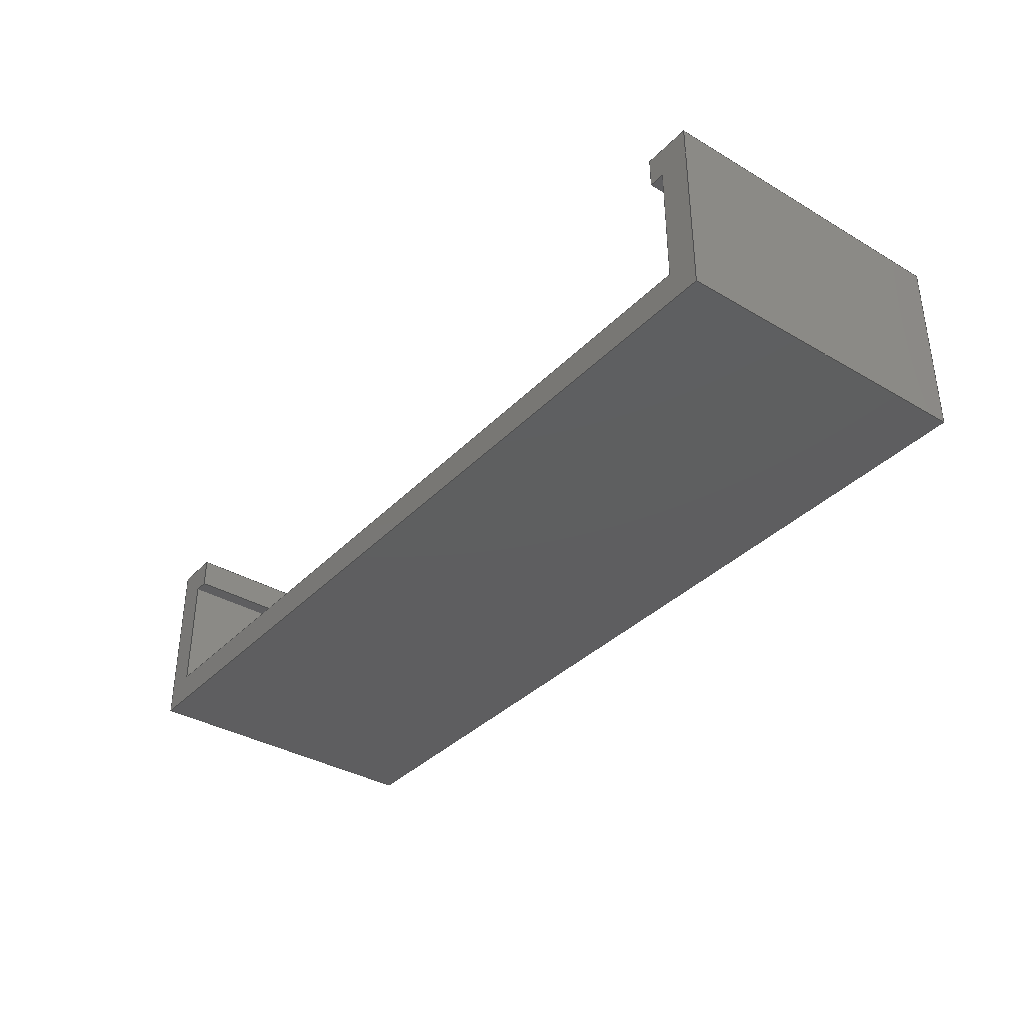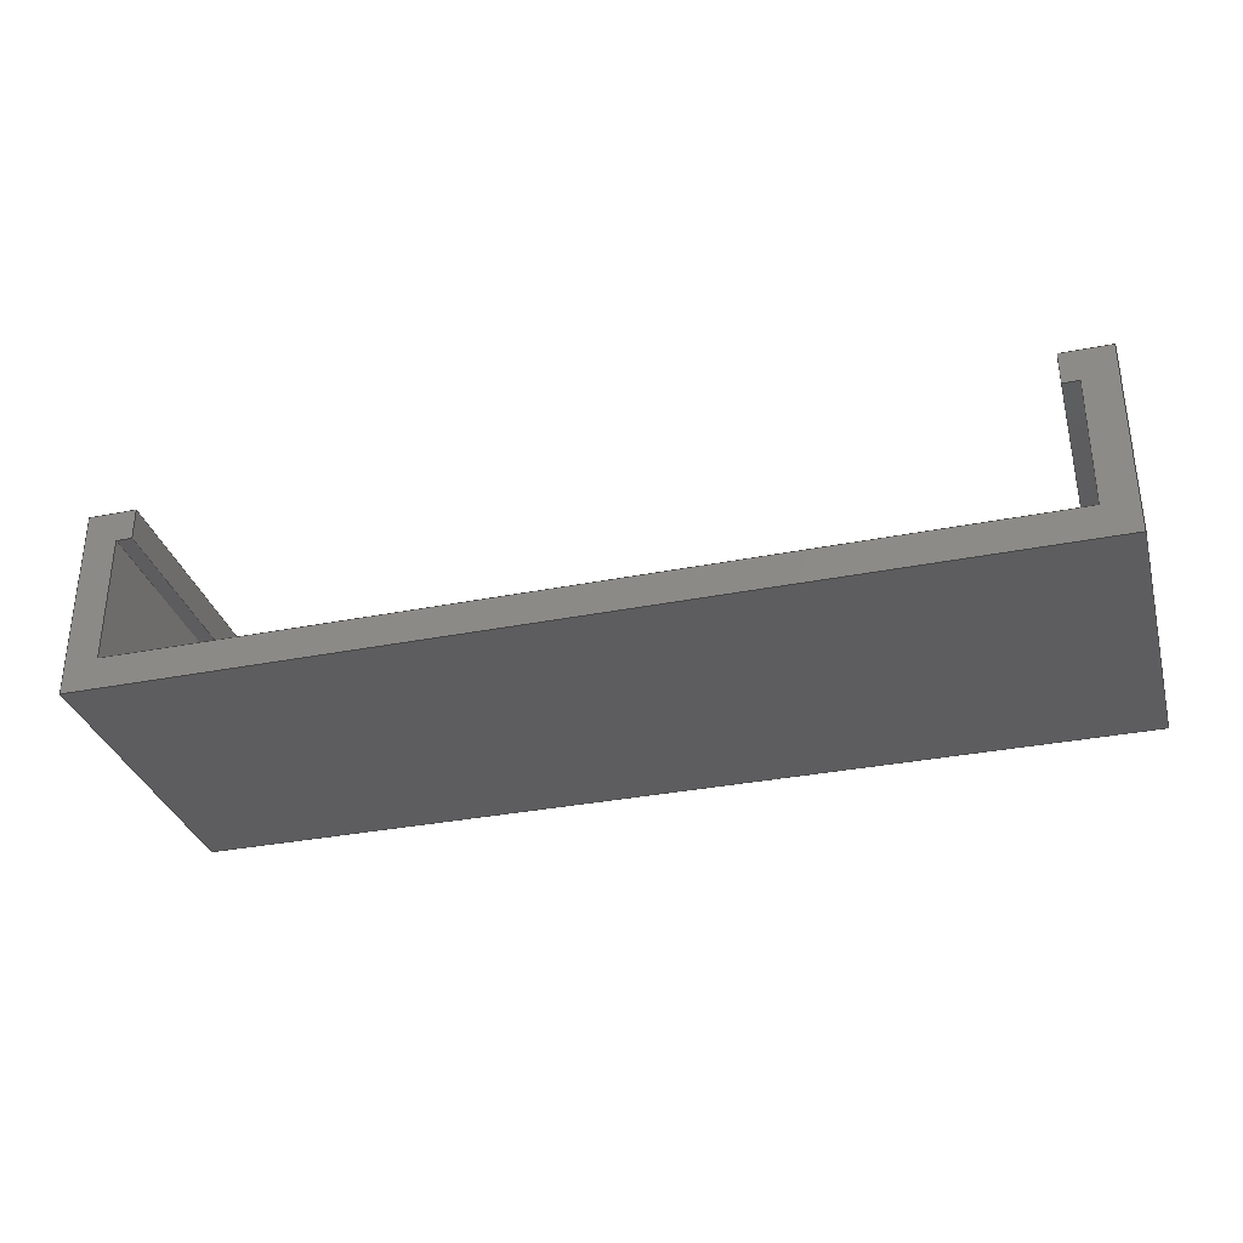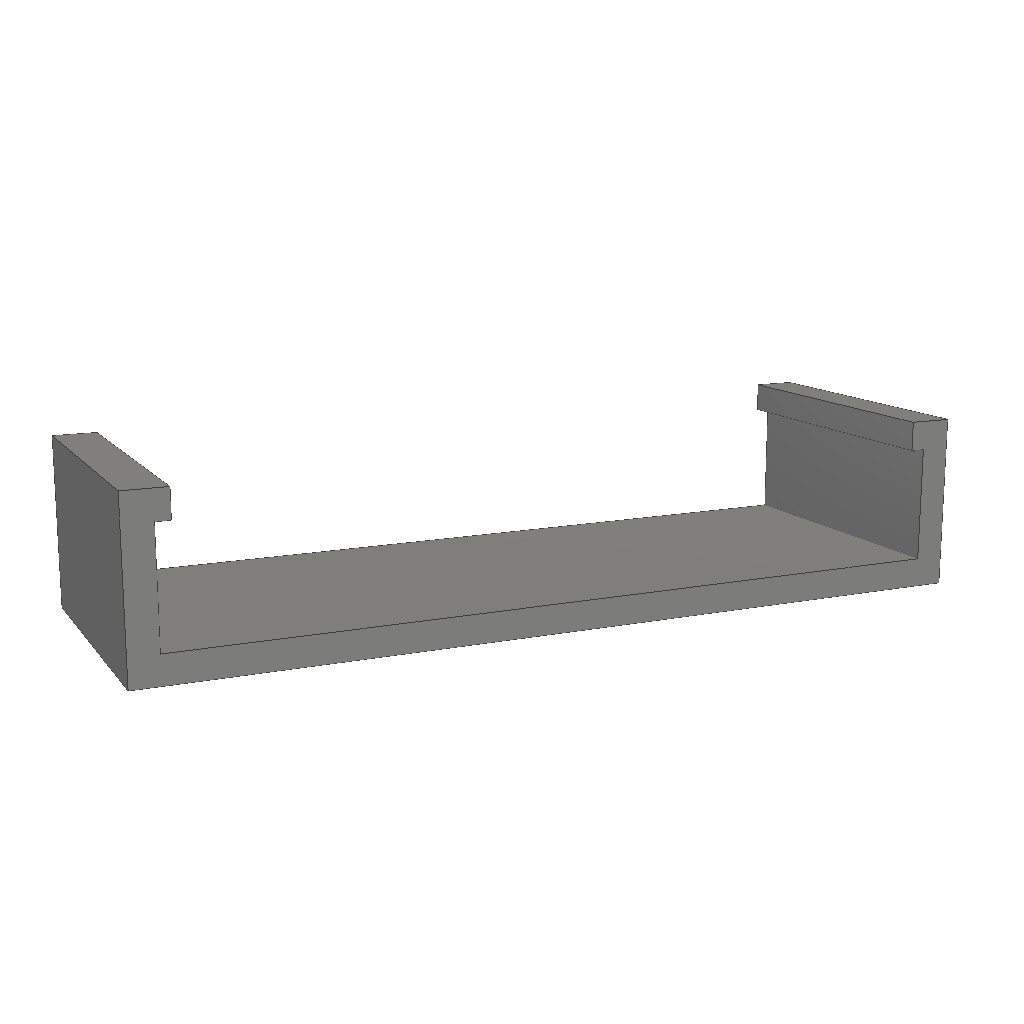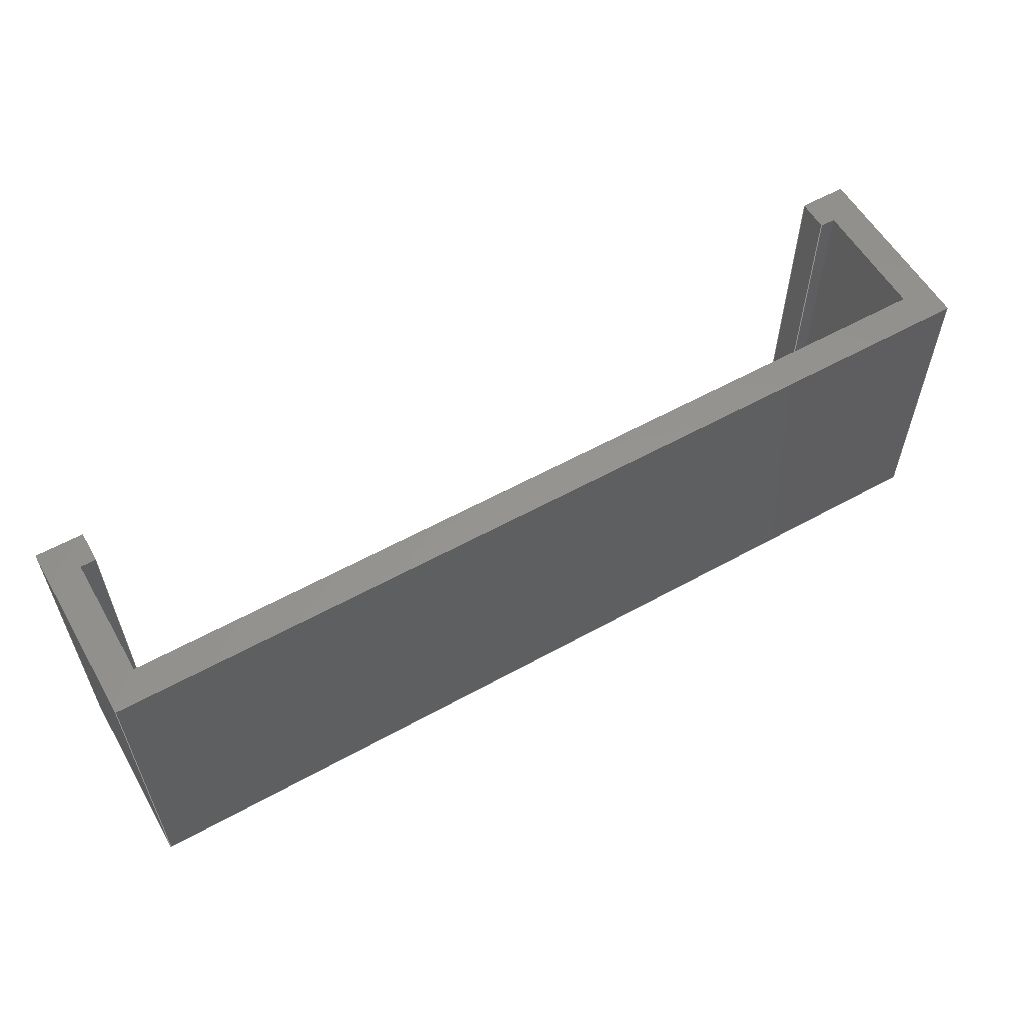
<metadata>
{"format":"iges","ext":"igs","renderer":"f3d","projection":"perspective","resolution":1024,"background":"white","views":[{"elev":-36.2,"azim":-127.5,"up":"+Y"},{"elev":-32.9,"azim":-164.7,"up":"+Y"},{"elev":12.5,"azim":155.1,"up":"+Y"},{"elev":57.5,"azim":-29.9,"up":"+Z"}]}
</metadata>
<code>

,,17HESP32CAM Front v1,17HESP32CAM Front v1,7Hunknown,7Hunknown,32,38,7,
99,15,,1,2,2HMM,1,0.08,15H2.02e+07,0.01,1e+04,7Hunknown,7Hunkno
wn,11,0,15H2.019e+07;
     186       1                                                00000000
     186            -167       1       0                               0
     514       2                                                00010000
     514                       2       1                               0
     510       4                                                00010000
     510            -167       1       1                               0
     510       5                                                00010000
     510            -167       1       1                               0
     510       6                                                00010000
     510            -167       1       1                               0
     510       7                                                00010000
     510            -167       1       1                               0
     510       8                                                00010000
     510            -167       1       1                               0
     510       9                                                00010000
     510            -167       1       1                               0
     510      10                                                00010000
     510            -167       1       1                               0
     510      11                                                00010000
     510            -167       1       1                               0
     510      12                                                00010000
     510            -167       1       1                               0
     510      13                                                00010000
     510            -167       1       1                               0
     510      14                                                00010000
     510            -167       1       1                               0
     510      15                                                00010000
     510            -167       1       1                               0
     510      16                                                00010000
     510            -167       1       1                               0
     510      17                                                00010000
     510            -167       1       1                               0
     508      18                                                00010000
     508                       1       1                               0
     508      19                                                00010000
     508                       1       1                               0
     508      20                                                00010000
     508                       1       1                               0
     508      21                                                00010000
     508                       1       1                               0
     508      22                                                00010000
     508                       1       1                               0
     508      23                                                00010000
     508                       1       1                               0
     508      24                                                00010000
     508                       1       1                               0
     508      25                                                00010000
     508                       1       1                               0
     508      26                                                00010000
     508                       1       1                               0
     508      27                                                00010000
     508                       1       1                               0
     508      28                                                00010000
     508                       1       1                               0
     508      29                                                00010000
     508                       1       1                               0
     508      30                                                00010000
     508                       3       1                               0
     508      33                                                00010000
     508                       3       1                               0
     126      36                                                00010000
     126       0               2       0                               0
     126      38                                                00010000
     126       0               2       0                               0
     126      40                                                00010000
     126       0               2       0                               0
     126      42                                                00010000
     126       0               2       0                               0
     126      44                                                00010000
     126       0               2       0                               0
     126      46                                                00010000
     126       0               2       0                               0
     126      48                                                00010000
     126       0               2       0                               0
     126      50                                                00010000
     126       0               2       0                               0
     126      52                                                00010000
     126       0               2       0                               0
     126      54                                                00010000
     126       0               2       0                               0
     126      56                                                00010000
     126       0               3       0                               0
     126      59                                                00010000
     126       0               3       0                               0
     126      62                                                00010000
     126       0               2       0                               0
     126      64                                                00010000
     126       0               2       0                               0
     126      66                                                00010000
     126       0               2       0                               0
     126      68                                                00010000
     126       0               2       0                               0
     126      70                                                00010000
     126       0               2       0                               0
     126      72                                                00010000
     126       0               3       0                               0
     126      75                                                00010000
     126       0               2       0                               0
     126      77                                                00010000
     126       0               2       0                               0
     126      79                                                00010000
     126       0               2       0                               0
     126      81                                                00010000
     126       0               2       0                               0
     126      83                                                00010000
     126       0               3       0                               0
     126      86                                                00010000
     126       0               3       0                               0
     126      89                                                00010000
     126       0               2       0                               0
     126      91                                                00010000
     126       0               2       0                               0
     126      93                                                00010000
     126       0               2       0                               0
     126      95                                                00010000
     126       0               2       0                               0
     126      97                                                00010000
     126       0               2       0                               0
     126      99                                                00010000
     126       0               2       0                               0
     126     101                                                00010000
     126       0               2       0                               0
     126     103                                                00010000
     126       0               2       0                               0
     126     105                                                00010000
     126       0               2       0                               0
     126     107                                                00010000
     126       0               2       0                               0
     126     109                                                00010000
     126       0               3       0                               0
     126     112                                                00010000
     126       0               3       0                               0
     128     115                                                00010000
     128       0    -167       3       0                               0
     128     118                                                00010000
     128       0    -167       3       0                               0
     128     121                                                00010000
     128       0    -167       3       0                               0
     128     124                                                00010000
     128       0    -167       4       0                               0
     128     128                                                00010000
     128       0    -167       3       0                               0
     128     131                                                00010000
     128       0    -167       4       0                               0
     128     135                                                00010000
     128       0    -167       3       0                               0
     128     138                                                00010000
     128       0    -167       3       0                               0
     128     141                                                00010000
     128       0    -167       3       0                               0
     128     144                                                00010000
     128       0    -167       4       0                               0
     128     148                                                00010000
     128       0    -167       3       0                               0
     128     151                                                00010000
     128       0    -167       4       0                               0
     128     155                                                00010000
     128       0    -167       3       0                               0
     128     158                                                00010000
     128       0    -167       3       0                               0
     502     161                                                00010000
     502                       6       1                               0
     504     167                                                00010001
     504                      10       1                               0
     406     177                                                00000000
     406                       1      15                               0
     314     178                                                00000200
     314                       2       0                               0
186,3,1,0,0,1,165;                                                     1
514,14,5,1,7,1,9,1,11,1,13,1,15,1,17,1,19,1,21,1,23,1,25,1,27,1,       3
29,1,31,1;                                                             3
510,133,1,1,33;                                                        5
510,135,1,1,35;                                                        7
510,137,1,1,37;                                                        9
510,139,1,1,39;                                                       11
510,141,1,1,41;                                                       13
510,143,1,1,43;                                                       15
510,145,1,1,45;                                                       17
510,147,1,1,47;                                                       19
510,149,1,1,49;                                                       21
510,151,1,1,51;                                                       23
510,153,1,1,53;                                                       25
510,155,1,1,55;                                                       27
510,157,1,1,57;                                                       29
510,159,1,1,59;                                                       31
508,4,0,163,1,0,0,0,163,2,1,0,0,163,3,0,0,0,163,4,0,0;                33
508,4,0,163,5,0,0,0,163,4,1,0,0,163,6,0,0,0,163,7,0,0;                35
508,4,0,163,8,1,0,0,163,7,1,0,0,163,9,0,0,0,163,10,0,0;               37
508,4,0,163,11,0,0,0,163,10,1,0,0,163,12,0,0,0,163,13,0,0;            39
508,4,0,163,14,0,0,0,163,13,1,0,0,163,15,0,0,0,163,16,0,0;            41
508,4,0,163,17,0,0,0,163,16,1,0,0,163,18,0,0,0,163,19,0,0;            43
508,4,0,163,20,1,0,0,163,19,1,0,0,163,21,0,0,0,163,22,0,0;            45
508,4,0,163,23,0,0,0,163,22,1,0,0,163,24,0,0,0,163,25,0,0;            47
508,4,0,163,26,0,0,0,163,25,1,0,0,163,27,0,0,0,163,28,0,0;            49
508,4,0,163,29,1,0,0,163,28,1,0,0,163,30,0,0,0,163,31,0,0;            51
508,4,0,163,32,1,0,0,163,31,1,0,0,163,33,0,0,0,163,34,0,0;            53
508,4,0,163,35,1,0,0,163,34,1,0,0,163,36,0,0,0,163,2,0,0;             55
508,12,0,163,36,1,0,0,163,33,1,0,0,163,30,1,0,0,163,27,1,0,0,         57
163,24,1,0,0,163,21,1,0,0,163,18,1,0,0,163,15,1,0,0,163,12,1,0,       57
0,163,9,1,0,0,163,6,1,0,0,163,3,1,0;                                  57
508,12,0,163,35,0,0,0,163,1,1,0,0,163,5,1,0,0,163,8,0,0,0,163,        59
11,1,0,0,163,14,1,0,0,163,17,1,0,0,163,20,0,0,0,163,23,1,0,0,         59
163,26,1,0,0,163,29,0,0,0,163,32,0,0;                                 59
126,1,1,0,0,1,0,-0.5,-0.5,0.1,0.1,1,1,14.75,5.5,0,14.75,-0.5,      61
0,-0.5,0.1,0,0,0;                                                 61
126,1,1,0,0,1,0,0,0,1,1,1,1,14.75,5.5,0,14.75,5.5,10,0,      63
1,0,0,0;                                                          63
126,1,1,0,0,1,0,-0.1,-0.1,0.5,0.5,1,1,14.75,-0.5,10,14.75,         65
5.5,10,-0.1,0.5,0,0,0;                                            65
126,1,1,0,0,1,0,0,0,1,1,1,1,14.75,-0.5,0,14.75,-0.5,10,       67
0,1,0,0,0;                                                       67
126,1,1,0,0,1,0,0,0,2.95,2.95,1,1,14.75,-0.5,0,-14.75,-0.5,      69
0,0,2.95,0,0,0;                                                  69
126,1,1,0,0,1,0,-2.95,-2.95,0,0,1,1,-14.75,-0.5,10,14.75,        71
-0.5,10,-2.95,0,0,0,0;                                           71
126,1,1,0,0,1,0,0,0,1,1,1,1,-14.75,-0.5,0,-14.75,-0.5,         73
10,0,1,0,0,0;                                                   73
126,1,1,0,0,1,0,0,0,0.6,0.6,1,1,-14.75,5.5,0,-14.75,             75
-0.5,0,0,0.6,0,0,0;                                75
126,1,1,0,0,1,0,0,0,0.6,0.6,1,1,-14.75,5.5,10,-14.75,            77
-0.5,10,0,0.6,0,0,0;                               77
126,1,1,0,0,1,0,0,0,1,1,1,1,-14.75,5.5,0,-14.75,5.5,10,       79
0,1,0,0,0;                                                       79
126,1,1,0,0,1,0,-0.1,-0.1,              81
0.05,0.05,1,1,-14.75,5.5,0,            81
-13.25,5.5,0,-0.1,0.05,0,0,0;        81
126,1,1,0,0,1,0,-0.05,-0.05,              83
0.1,0.1,1,1,-13.25,5.5,10,           83
-14.75,5.5,10,-0.05,0.1,0,0,0;       83
126,1,1,0,0,1,0,0,0,1,1,1,1,-13.25,5.5,0,-13.25,5.5,10,       85
0,1,0,0,0;                                                       85
126,1,1,0,0,1,0,0,0,0.1,0.1,1,1,-13.25,5.5,0,-13.25,4.5,0,      87
0,0.1,0,0,0;                                                      87
126,1,1,0,0,1,0,-0.1,-0.1,0,0,1,1,-13.25,4.5,10,-13.25,5.5,      89
10,-0.1,0,0,0,0;                                                 89
126,1,1,0,0,1,0,0,0,1,1,1,1,-13.25,4.5,0,-13.25,4.5,10,       91
0,1,0,0,0;                                                       91
126,1,1,0,0,1,0,0,0,0.05,0.05,1,       93
1,-13.25,4.5,0,-13.75,4.5,0,0,0.05,0,0,0;        93
126,1,1,0,0,1,0,-0.05,-0.05,0,0,        95
1,1,-13.75,4.5,10,-13.25,4.5,10,-0.05,0,0,        95
0,0;                                                                95
126,1,1,0,0,1,0,0,0,1,1,1,1,-13.75,4.5,0,-13.75,4.5,10,       97
0,1,0,0,0;                                                       97
126,1,1,0,0,1,0,0,0,0.4,0.4,1,1,-13.75,0.5,0,-13.75,4.5,0,      99
0,0.4,0,0,0;                                                      99
126,1,1,0,0,1,0,0,0,0.4,0.4,1,1,-13.75,0.5,10,-13.75,4.5,       101
10,0,0.4,0,0,0;                                                 101
126,1,1,0,0,1,0,0,0,1,1,1,1,-13.75,0.5,0,-13.75,0.5,10,      103
0,1,0,0,0;                                                      103
126,1,1,0,0,1,0,0.1,0.1,2.85,2.85,     105
1,1,-13.75,0.5,0,13.75,0.5,0,0.1,2.85,0,0,      105
0;                                                                  105
126,1,1,0,0,1,0,-2.85,-2.85,-0.1,                     107
-0.1,1,1,13.75,0.5,10,-13.75,0.5,10,-2.85,        107
-0.1,0,0,0;                                        107
126,1,1,0,0,1,0,0,0,1,1,1,1,13.75,0.5,0,13.75,0.5,10,0,     109
1,0,0,0;                                                         109
126,1,1,0,0,1,0,0,0,0.4,0.4,1,1,13.75,0.5,0,13.75,4.5,0,       111
0,0.4,0,0,0;                                                     111
126,1,1,0,0,1,0,-0.4,-0.4,0,0,1,1,13.75,4.5,10,13.75,0.5,       113
10,-0.4,0,0,0,0;                                                113
126,1,1,0,0,1,0,0,0,1,1,1,1,13.75,4.5,0,13.75,4.5,10,0,     115
1,0,0,0;                                                         115
126,1,1,0,0,1,0,0,0,0.05,0.05,1,      117
1,13.25,4.5,0,13.75,4.5,0,0,0.05,0,0,0;         117
126,1,1,0,0,1,0,0,0,0.05,0.05,1,      119
1,13.25,4.5,10,13.75,4.5,10,0,0.05,0,0,0;       119
126,1,1,0,0,1,0,0,0,1,1,1,1,13.25,4.5,0,13.25,4.5,10,0,     121
1,0,0,0;                                                         121
126,1,1,0,0,1,0,0,0,0.1,0.1,1,1,13.25,5.5,0,13.25,4.5,0,       123
0,0.1,0,0,0;                                                     123
126,1,1,0,0,1,0,0,0,0.1,0.1,1,1,13.25,5.5,10,13.25,4.5,10,     125
0,0.1,0,0,0;                                                     125
126,1,1,0,0,1,0,0,0,1,1,1,1,13.25,5.5,0,13.25,5.5,10,0,     127
1,0,0,0;                                                         127
126,1,1,0,0,1,0,-0.1,-0.1,             129
0.05,0.05,1,1,14.75,5.5,0,13.25,      129
5.5,0,-0.1,0.05,0,0,0;              129
126,1,1,0,0,1,0,-0.1,-0.1,             131
0.05,0.05,1,1,14.75,5.5,10,13.25,     131
5.5,10,-0.1,0.05,0,0,0;             131
128,1,1,1,1,0,0,1,0,0,-0.001,-0.001,0.601,0.601,-0.001,-0.001,       133
1.001,1.001,1,1,1,1,14.75,-0.51,-0.01,14.75,5.51,-0.01,          133
14.75,-0.51,10.01,14.75,5.51,10.01,-0.001,0.601,-0.001,1.001;        133
128,1,1,1,1,0,0,1,0,0,-0.001,-0.001,2.951,2.951,-0.001,-0.001,       135
1.001,1.001,1,1,1,1,-14.76,-0.5,-0.01,14.76,-0.5,-0.01,          135
-14.76,-0.5,10.01,14.76,-0.5,10.01,-0.001,2.951,-0.001,1.001;        135
128,1,1,1,1,0,0,1,0,0,-0.001,-0.001,0.601,0.601,-0.001,-0.001,       137
1.001,1.001,1,1,1,1,-14.75,5.51,-0.01,-14.75,-0.51,-0.01,        137
-14.75,5.51,10.01,-14.75,-0.51,10.01,-0.001,0.601,-0.001,1.001;      137
128,1,1,1,1,0,0,1,0,0,-0.001,-0.001,0.151,               139
0.151,-0.001,-0.001,1.001,1.001,1,1,1,1,-13.24,      139
5.5,-0.01,-14.76,5.5,-0.01,-13.24,5.5,10.01,-14.76,5.5,10.01,        139
-0.001,0.151,-0.001,1.001;                               139
128,1,1,1,1,0,0,1,0,0,-0.001,-0.001,0.101,0.101,-0.001,-0.001,       141
1.001,1.001,1,1,1,1,-13.25,4.49,-0.01,-13.25,5.51,-0.01,         141
-13.25,4.49,10.01,-13.25,5.51,10.01,-0.001,0.101,-0.001,1.001;       141
128,1,1,1,1,0,0,1,0,0,-0.001,-0.001,0.051,              143
0.051,-0.001,-0.001,1.001,1.001,1,1,1,1,-13.76,     143
4.5,-0.01,-13.24,4.5,-0.01,-13.76,4.5,10.01,-13.24,4.5,10.01,        143
-0.001,0.051,-0.001,1.001;                              143
128,1,1,1,1,0,0,1,0,0,-0.001,-0.001,0.401,0.401,-0.001,-0.001,       145
1.001,1.001,1,1,1,1,-13.75,0.49,-0.01,-13.75,4.51,-0.01,         145
-13.75,0.49,10.01,-13.75,4.51,10.01,-0.001,0.401,-0.001,1.001;       145
128,1,1,1,1,0,0,1,0,0,-0.001,-0.001,2.751,2.751,-0.001,-0.001,       147
1.001,1.001,1,1,1,1,13.76,0.5,-0.01,-13.76,0.5,-0.01,13.76,      147
0.5,10.01,-13.76,0.5,10.01,-0.001,2.751,-0.001,1.001;                147
128,1,1,1,1,0,0,1,0,0,-0.001,-0.001,0.401,0.401,-0.001,-0.001,       149
1.001,1.001,1,1,1,1,13.75,4.51,-0.01,13.75,0.49,-0.01,13.75,     149
4.51,10.01,13.75,0.49,10.01,-0.001,0.401,-0.001,1.001;               149
128,1,1,1,1,0,0,1,0,0,-0.001,-0.001,0.051,              151
0.051,-0.001,-0.001,1.001,1.001,1,1,1,1,13.24,      151
4.5,-0.01,13.76,4.5,-0.01,13.24,4.5,10.01,13.76,4.5,10.01,           151
-0.001,0.051,-0.001,1.001;                              151
128,1,1,1,1,0,0,1,0,0,-0.001,-0.001,0.101,0.101,-0.001,-0.001,       153
1.001,1.001,1,1,1,1,13.25,5.51,-0.01,13.25,4.49,-0.01,13.25,     153
5.51,10.01,13.25,4.49,10.01,-0.001,0.101,-0.001,1.001;               153
128,1,1,1,1,0,0,1,0,0,-0.001,-0.001,0.151,               155
0.151,-0.001,-0.001,1.001,1.001,1,1,1,1,14.76,       155
5.5,-0.01,13.24,5.5,-0.01,14.76,5.5,10.01,13.24,5.5,10.01,           155
-0.001,0.151,-0.001,1.001;                               155
128,1,1,1,1,0,0,1,0,0,-1.476,-1.476,1.476,1.476,-0.301,-0.301,       157
0.301,0.301,1,1,1,1,-14.76,-0.51,10,14.76,-0.51,10,-14.76,     157
5.51,10,14.76,5.51,10,-1.476,1.476,-0.301,0.301;                   157
128,1,1,1,1,0,0,1,0,0,-1.476,-1.476,1.476,1.476,-0.301,-0.301,       159
0.301,0.301,1,1,1,1,14.76,-0.51,0,-14.76,-0.51,0,14.76,        159
5.51,0,-14.76,5.51,0,-1.476,1.476,-0.301,0.301;                    159
502,24,14.75,5.5,0,14.75,-0.5,0,14.75,5.5,10,14.75,-0.5,10,      161
-14.75,-0.5,0,-14.75,-0.5,10,-14.75,5.5,0,-14.75,5.5,10,         161
-13.25,5.5,0,-13.25,5.5,10,-13.25,4.5,0,-13.25,4.5,10,           161
-13.75,4.5,0,-13.75,4.5,10,-13.75,0.5,0,-13.75,0.5,10,13.75,     161
0.5,0,13.75,0.5,10,13.75,4.5,0,13.75,4.5,10,13.25,4.5,0,        161
13.25,4.5,10,13.25,5.5,0,13.25,5.5,10;                            161
504,36,61,161,1,161,2,63,161,1,161,3,65,161,4,161,3,67,161,2,        163
161,4,69,161,2,161,5,71,161,6,161,4,73,161,5,161,6,75,161,7,161,     163
5,77,161,8,161,6,79,161,7,161,8,81,161,7,161,9,83,161,10,161,8,      163
85,161,9,161,10,87,161,9,161,11,89,161,12,161,10,91,161,11,161,      163
12,93,161,11,161,13,95,161,14,161,12,97,161,13,161,14,99,161,15,     163
161,13,101,161,16,161,14,103,161,15,161,16,105,161,15,161,17,        163
107,161,18,161,16,109,161,17,161,18,111,161,17,161,19,113,161,       163
20,161,18,115,161,19,161,20,117,161,21,161,19,119,161,22,161,20,     163
121,161,21,161,22,123,161,23,161,21,125,161,24,161,22,127,161,       163
23,161,24,129,161,1,161,23,131,161,3,161,24;                         163
406,1,5HBody1;                                                       165
314,62.75,62.75,62.75,13HSteel      167
- Satin;                                                             167
S      1G      3D    168P    179
</code>
